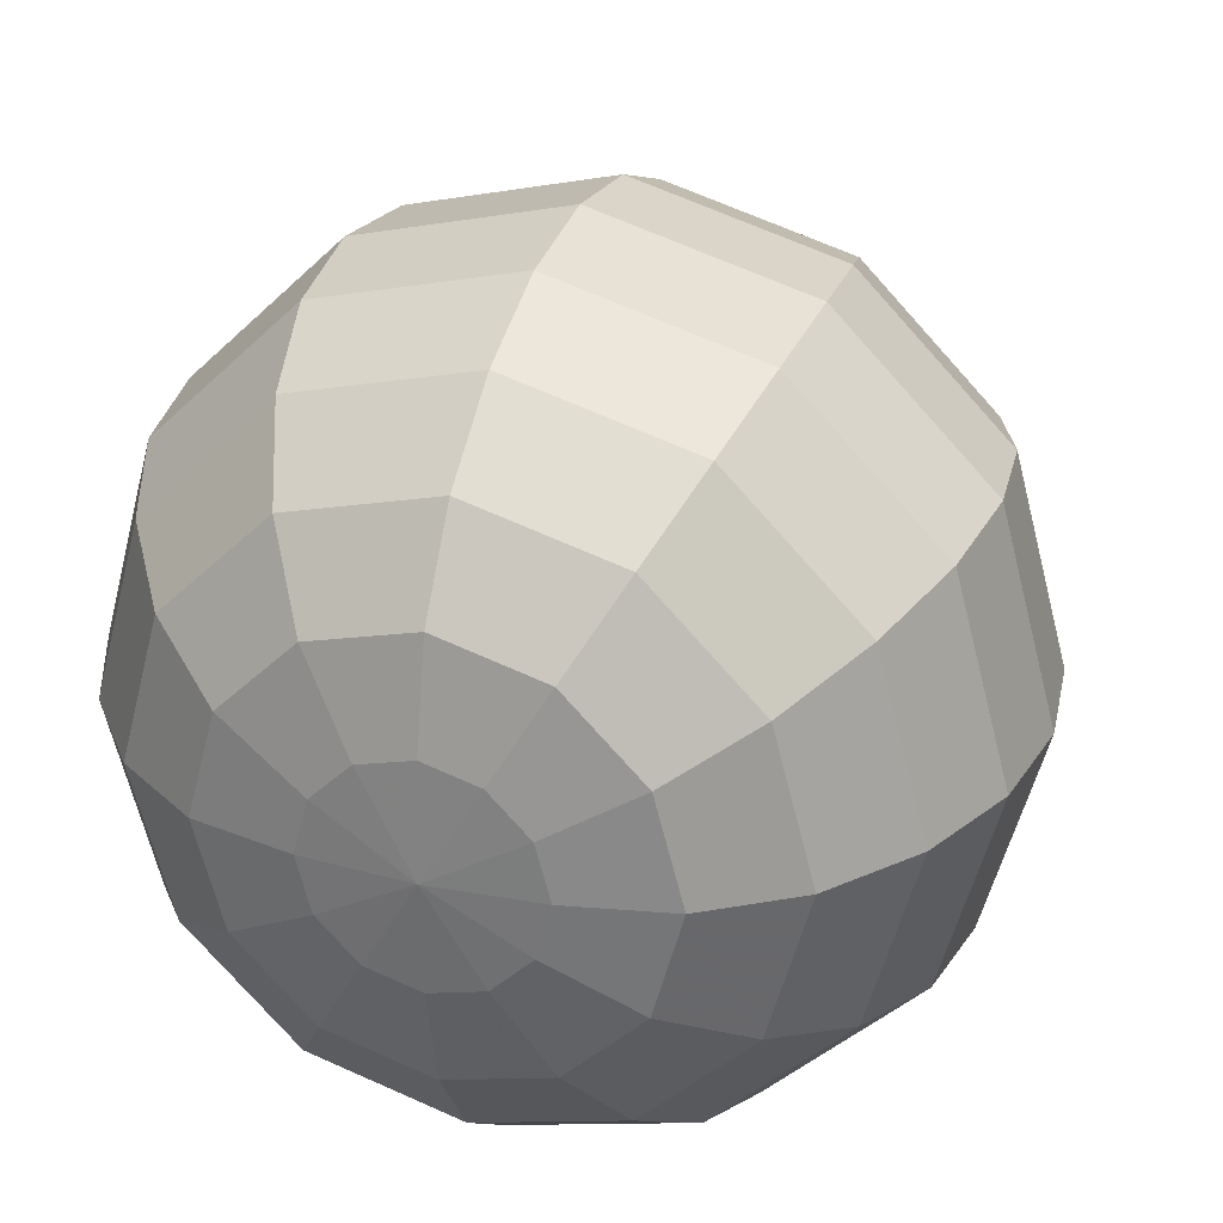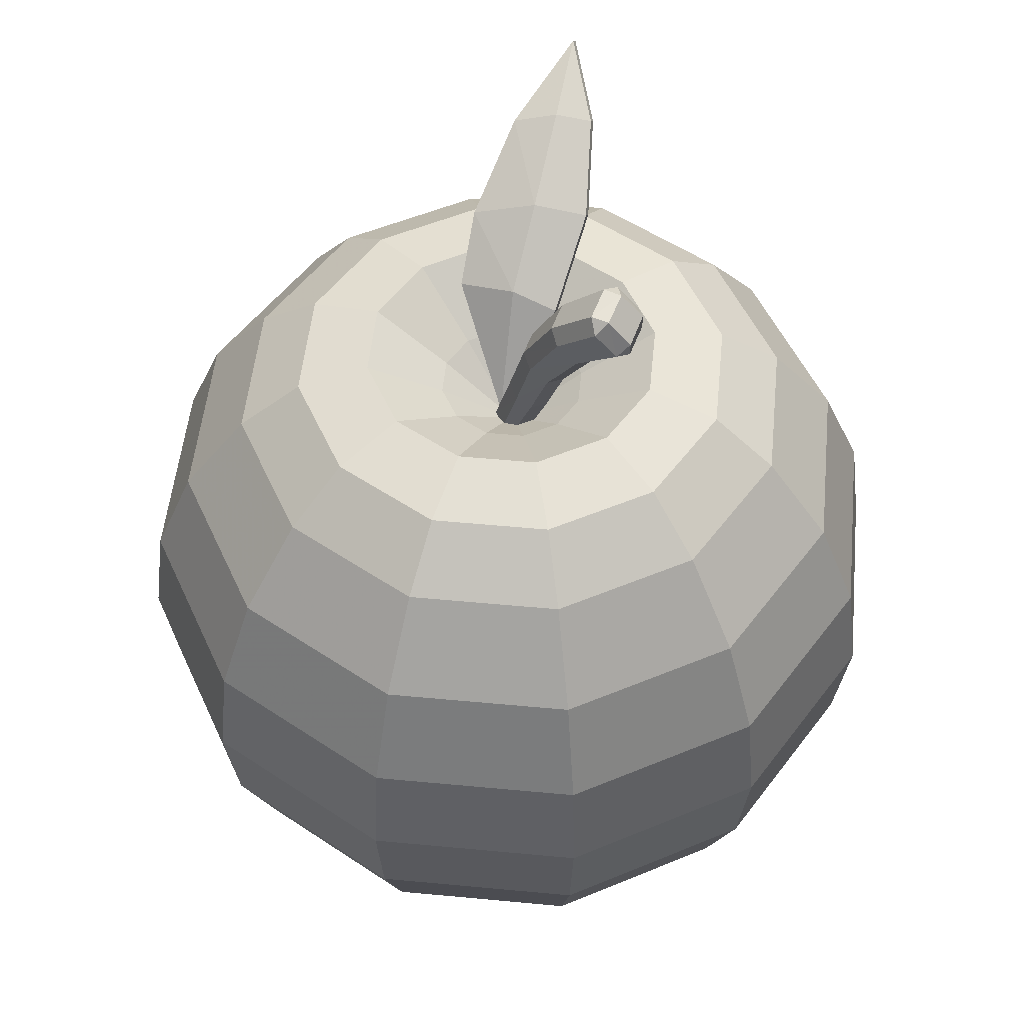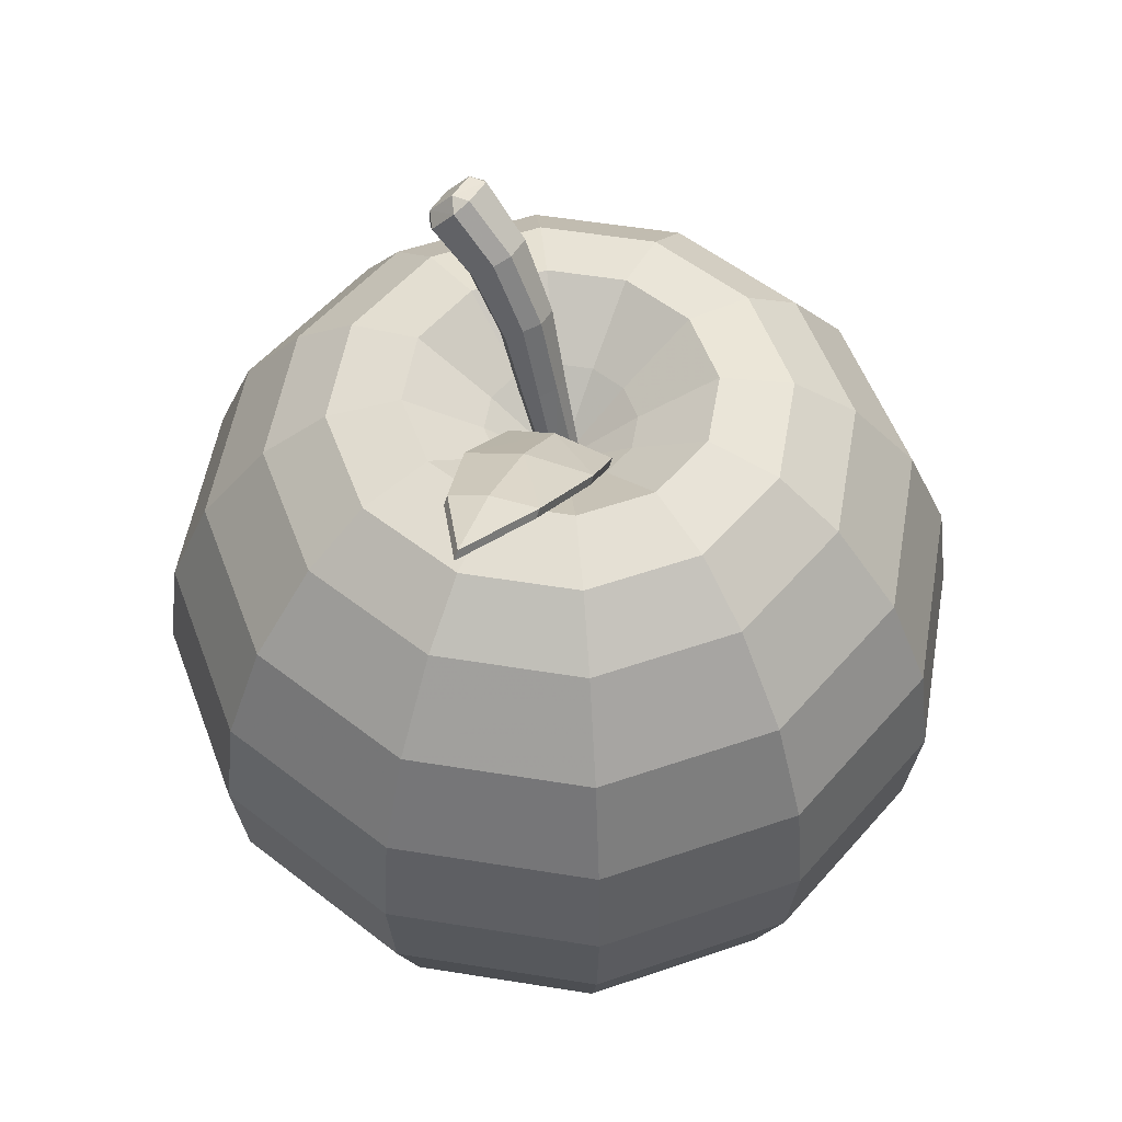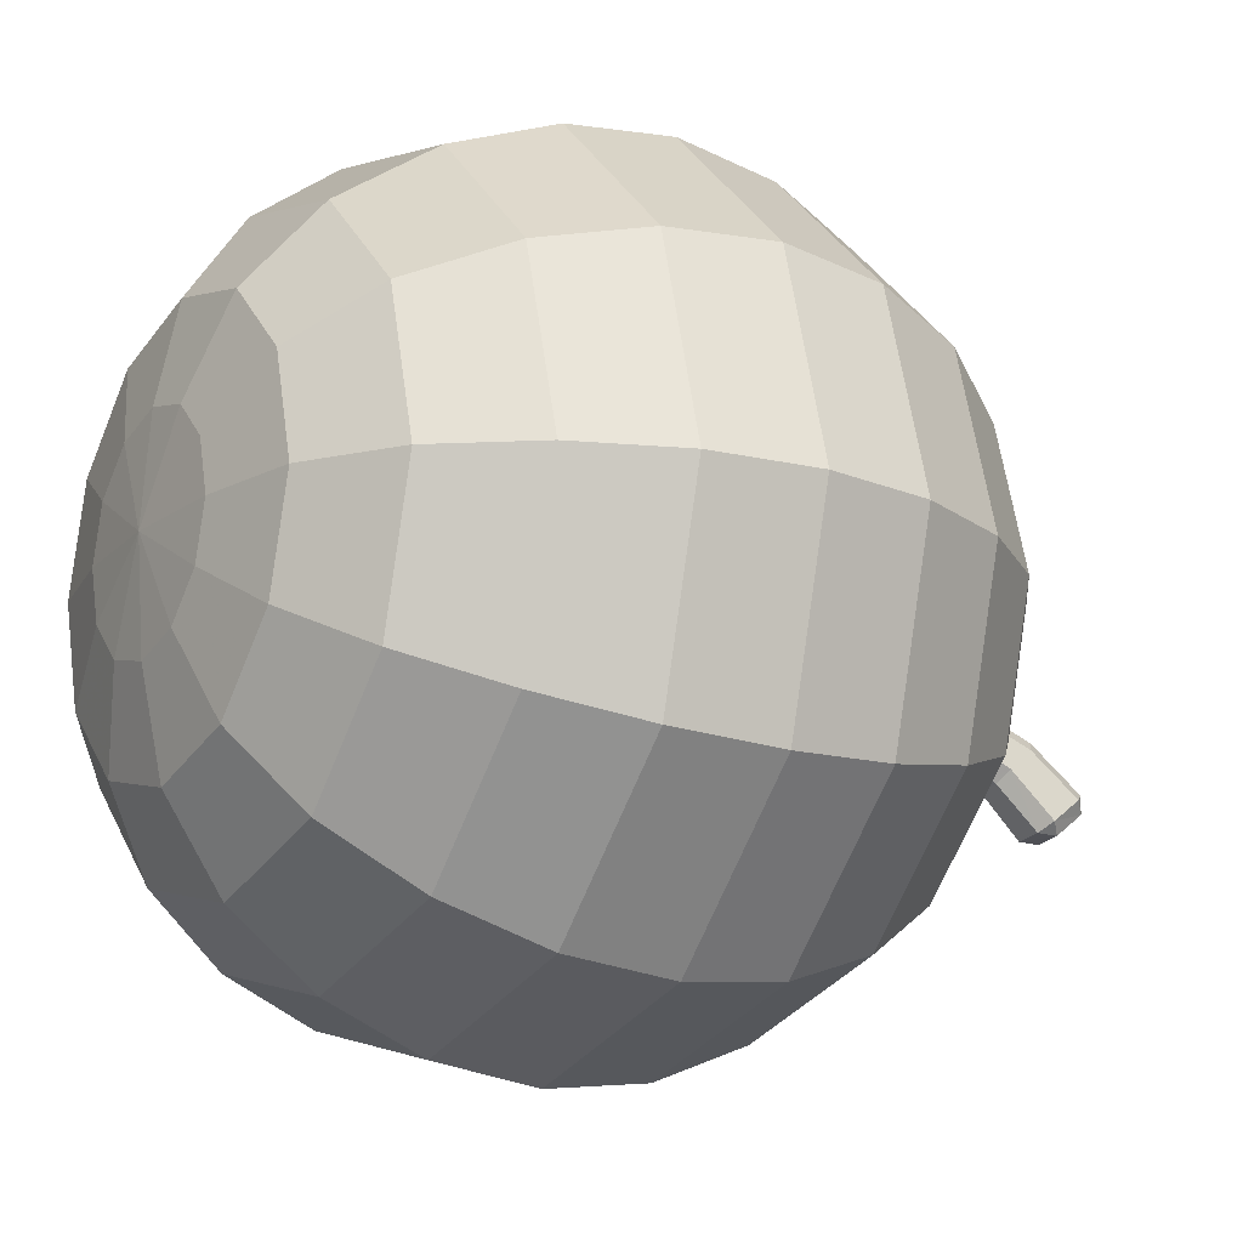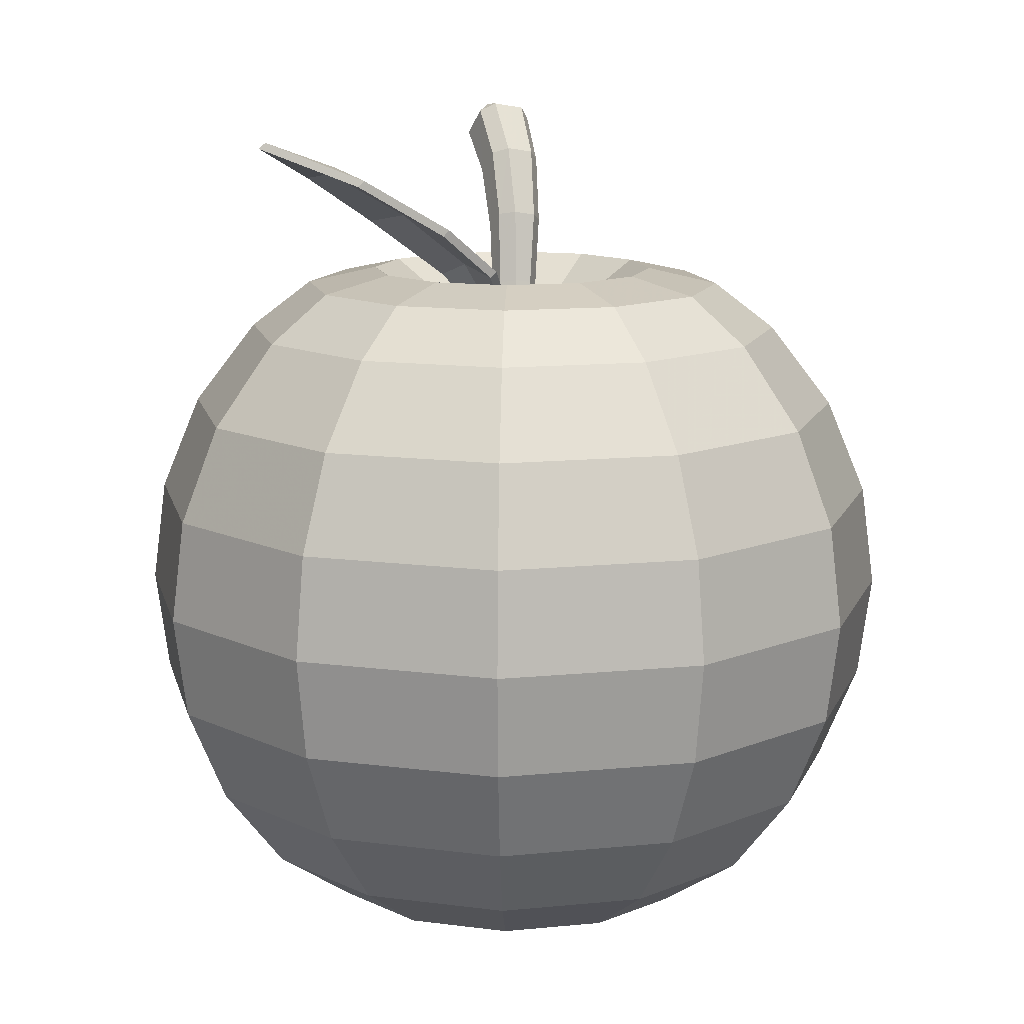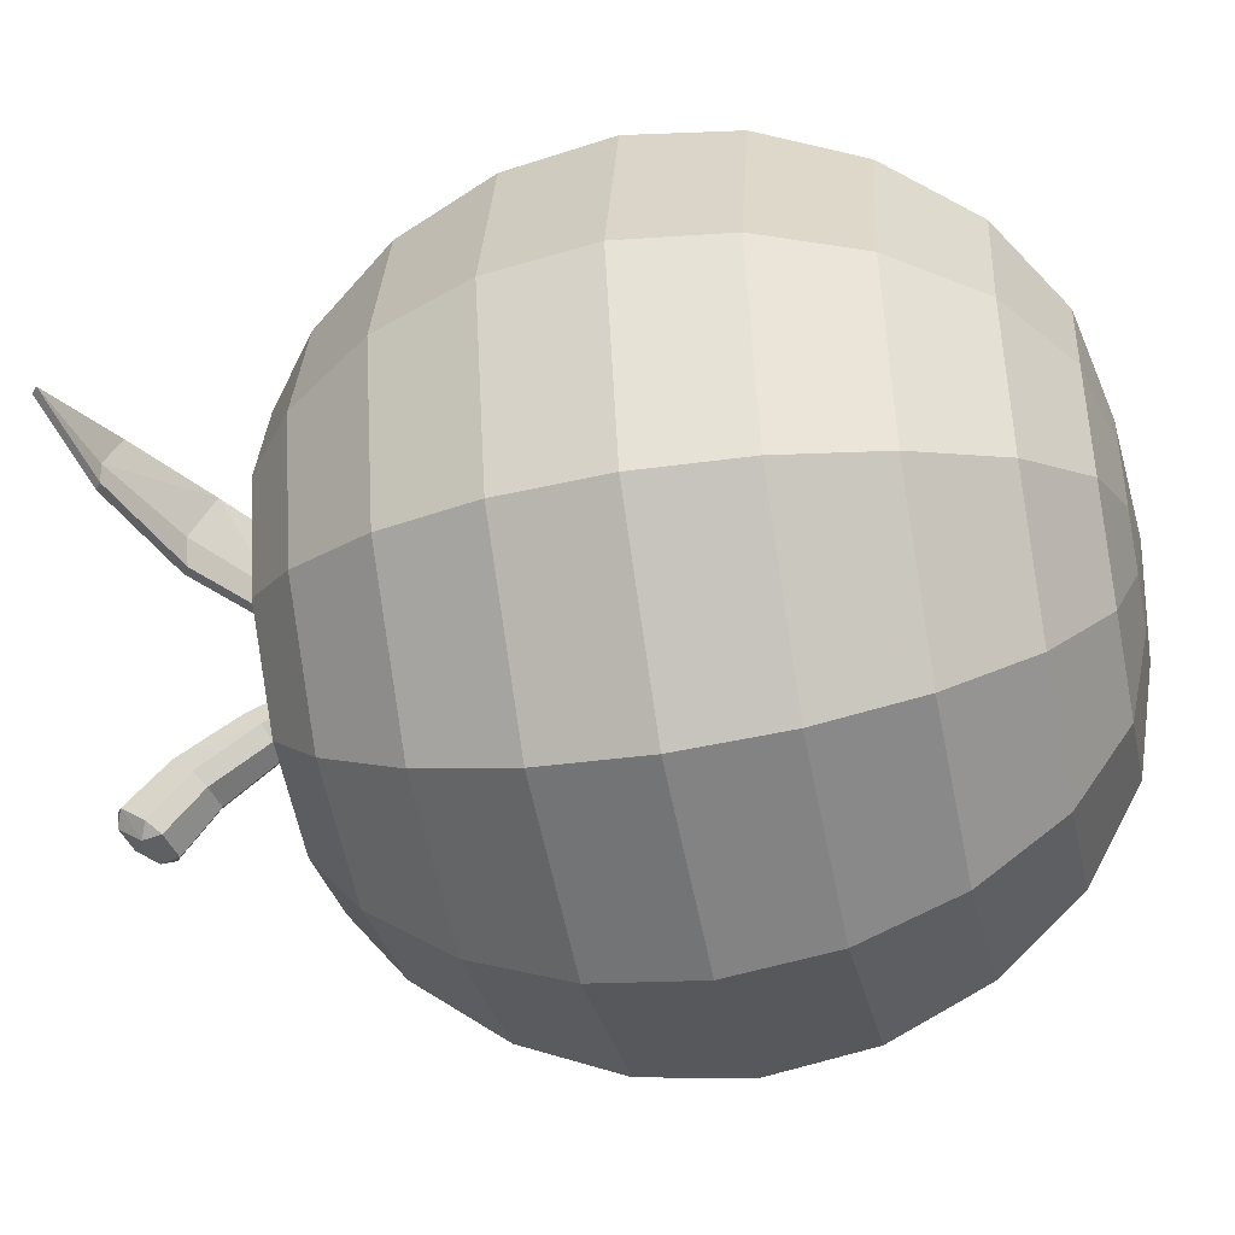
<metadata>
{"format":"obj","ext":"obj","renderer":"f3d","projection":"perspective","resolution":1024,"background":"white","views":[{"elev":29.0,"azim":19.0,"up":"+Z"},{"elev":52.5,"azim":110.8,"up":"+Y"},{"elev":53.8,"azim":-65.2,"up":"+Y"},{"elev":-17.1,"azim":57.5,"up":"+Z"},{"elev":12.6,"azim":-28.0,"up":"+Y"},{"elev":-44.5,"azim":-78.0,"up":"+Z"}]}
</metadata>
<code>
v 0.09012 2.222 -0.2684
v 0.09185 2.219 -0.3131
v 0.05435 2.202 -0.2904
v 0.2002 2.177 -0.2861
v 0.1731 2.206 -0.3098
v 0.1717 2.208 -0.266
v 0.04546 2.14 -0.3434
v 0.0815 2.157 -0.3662
v 0.07413 2.11 -0.3636
v 0.1552 2.096 -0.3612
v 0.1651 2.141 -0.3646
v 0.191 2.115 -0.3391
v -0.03524 1.568 0.001455
v -0.002968 1.568 0.03487
v 0.02423 1.76 -0.02145
v -0.009556 1.751 -0.05209
v 0.0587 1.552 0.004232
v 0.02642 1.563 0.03574
v 0.06708 1.752 -0.02018
v 0.09793 1.733 -0.04893
v 0.03132 2.042 -0.2351
v 0.06076 2.016 -0.2599
v 0.1308 2.004 -0.2579
v 0.1658 2.019 -0.2311
v 0.1732 2.07 -0.1822
v 0.1433 2.094 -0.1563
v 0.073 2.106 -0.1584
v 0.03832 2.093 -0.1862
v 0.01041 1.892 -0.1467
v 0.04109 1.873 -0.1757
v 0.09751 1.863 -0.174
v 0.1311 1.872 -0.1431
v 0.1372 1.912 -0.1004
v 0.106 1.93 -0.071
v 0.0491 1.939 -0.07268
v 0.01563 1.933 -0.104
v -0.01191 1.73 -0.0904
v 0.01947 1.715 -0.1207
v 0.06251 1.707 -0.1194
v 0.09538 1.712 -0.08723
v -0.003145 1.552 -0.05906
v -0.03524 1.563 -0.02736
v 0.0587 1.547 -0.02459
v 0.0266 1.547 -0.05818
v 0.2241 0.03249 -0.1294
v 0.1294 0.03249 -0.2241
v 0 0.03249 -0.2588
v -0.1294 0.03249 -0.2241
v -0.2241 0.03249 -0.1294
v -0.2588 0.03249 0
v -0.2241 0.03249 0.1294
v -0.1294 0.03249 0.2241
v 0 0.03249 0.2588
v 0.1294 0.03249 0.2241
v 0.2241 0.03249 0.1294
v 0.2588 0.03249 0
v 0.433 0.08443 -0.25
v 0.25 0.08443 -0.433
v 0 0.08443 -0.5
v -0.25 0.08443 -0.433
v -0.433 0.08443 -0.25
v -0.5 0.08443 0
v -0.433 0.08443 0.25
v -0.25 0.08443 0.433
v 0 0.08443 0.5
v 0.25 0.08443 0.433
v 0.433 0.08443 0.25
v 0.5 0.08443 0
v 0.6124 0.2241 -0.3536
v 0.3536 0.2241 -0.6124
v 0 0.2241 -0.7071
v -0.3536 0.2241 -0.6124
v -0.6124 0.2241 -0.3536
v -0.7071 0.2241 0
v -0.6124 0.2241 0.3536
v -0.3536 0.2241 0.6124
v 0 0.2241 0.7071
v 0.3536 0.2241 0.6124
v 0.6124 0.2241 0.3536
v 0.7071 0.2241 0
v 0.75 0.4312 -0.433
v 0.433 0.4312 -0.75
v 0 0.4312 -0.866
v -0.433 0.4312 -0.75
v -0.75 0.4312 -0.433
v -0.866 0.4312 0
v -0.75 0.4312 0.433
v -0.433 0.4312 0.75
v 0 0.4312 0.866
v 0.433 0.4312 0.75
v 0.75 0.4312 0.433
v 0.866 0.4312 0
v 0.8365 0.6724 -0.483
v 0.483 0.6724 -0.8365
v 0 0.6724 -0.9659
v -0.483 0.6724 -0.8365
v -0.8365 0.6724 -0.483
v -0.9659 0.6724 0
v -0.8365 0.6724 0.483
v -0.483 0.6724 0.8365
v 0 0.6724 0.9659
v 0.483 0.6724 0.8365
v 0.8365 0.6724 0.483
v 0.9659 0.6724 0
v 0.866 0.9312 -0.5
v 0.5 0.9312 -0.866
v 0 0.9312 -1
v -0.5 0.9312 -0.866
v -0.866 0.9312 -0.5
v -1 0.9312 0
v -0.866 0.9312 0.5
v -0.5 0.9312 0.866
v 0 0.9312 1
v 0.5 0.9312 0.866
v 0.866 0.9312 0.5
v 1 0.9312 0
v 0.8365 1.19 -0.483
v 0.483 1.19 -0.8365
v 0 1.19 -0.9659
v -0.483 1.19 -0.8365
v -0.8365 1.19 -0.483
v -0.9659 1.19 0
v -0.8365 1.19 0.483
v -0.483 1.19 0.8365
v 0 1.19 0.9659
v 0.483 1.19 0.8365
v 0.8365 1.19 0.483
v 0.9659 1.19 0
v 0.75 1.431 -0.433
v 0.433 1.431 -0.75
v 0 1.431 -0.866
v -0.433 1.431 -0.75
v -0.75 1.431 -0.433
v -0.866 1.431 0
v -0.75 1.431 0.433
v -0.433 1.431 0.75
v 0 1.431 0.866
v 0.433 1.431 0.75
v 0.75 1.431 0.433
v 0.866 1.431 0
v 0.6124 1.638 -0.3536
v 0.3536 1.638 -0.6124
v 0 1.638 -0.7071
v -0.3536 1.638 -0.6124
v -0.6124 1.638 -0.3536
v -0.7071 1.638 0
v -0.6124 1.638 0.3536
v -0.3536 1.638 0.6124
v 0 1.638 0.7071
v 0.3536 1.638 0.6124
v 0.6124 1.638 0.3536
v 0.7071 1.638 0
v 0.1584 1.673 -0.09146
v 0.09146 1.673 -0.1584
v 0 1.673 -0.1829
v -0.09146 1.673 -0.1584
v -0.1584 1.673 -0.09146
v -0.1829 1.673 0
v -0.1584 1.673 0.09146
v -0.09146 1.673 0.1584
v 0 1.673 0.1829
v 0.09146 1.673 0.1584
v 0.1584 1.673 0.09146
v 0.1829 1.673 0
v 0 0.01477 0
v 0 1.53 0
v 0.4778 1.758 -0.2759
v 0.3226 1.798 -0.1863
v 0.2759 1.758 -0.4778
v 0.1863 1.798 -0.3226
v 0 1.758 -0.5518
v 0 1.798 -0.3725
v -0.2759 1.758 -0.4778
v -0.1863 1.798 -0.3226
v -0.4778 1.758 -0.2759
v -0.3226 1.798 -0.1863
v -0.5518 1.758 0
v -0.3725 1.798 0
v -0.4778 1.758 0.2759
v -0.3226 1.798 0.1863
v -0.2759 1.758 0.4778
v -0.1863 1.798 0.3226
v 0 1.758 0.5518
v 0 1.798 0.3725
v 0.2759 1.758 0.4778
v 0.1863 1.798 0.3226
v 0.4778 1.758 0.2759
v 0.3226 1.798 0.1863
v 0.5518 1.758 0
v 0.3725 1.798 0
v 0.004232 1.561 0.02273
v -0.7785 2.152 0.1174
v -0.1691 1.802 0.1986
v -0.1821 1.784 -0.05737
v -0.1728 1.823 0.05633
v 0.02142 1.575 0.02273
v -0.1556 1.837 0.05633
v -0.1519 1.817 0.1986
v -0.7613 2.167 0.1174
v -0.1649 1.799 -0.05737
v -0.3913 1.937 -0.06306
v -0.5985 2.064 0.001413
v -0.3561 1.962 0.06611
v -0.5734 2.08 0.08816
v -0.5408 2.053 0.1918
v -0.3152 1.919 0.2177
v -0.298 1.934 0.2177
v -0.5236 2.067 0.1918
v -0.5562 2.094 0.08816
v -0.3389 1.977 0.06611
v -0.3741 1.952 -0.06306
v -0.5813 2.079 0.001413
f 42 41 44 43 17 18 14 13
f 1 3 28 27
f 2 1 6 5
f 3 2 8 7
f 4 6 26 25
f 5 4 12 11
f 7 9 22 21
f 9 8 11 10
f 10 12 24 23
f 13 14 15 16
f 16 15 35 36
f 18 17 20 19
f 19 20 33 34
f 21 22 30 29
f 23 24 32 31
f 25 26 34 33
f 27 28 36 35
f 29 30 38 37
f 31 32 40 39
f 37 38 41 42
f 39 40 43 44
f 15 14 18 19
f 2 5 11 8
f 38 39 44 41
f 20 17 43 40
f 37 42 13 16
f 27 26 6 1
f 21 28 3 7
f 9 10 23 22
f 25 24 12 4
f 35 34 26 27
f 29 36 28 21
f 22 23 31 30
f 33 32 24 25
f 15 19 34 35
f 37 16 36 29
f 30 31 39 38
f 20 40 32 33
f 1 2 3
f 4 5 6
f 7 8 9
f 10 11 12
f 45 46 58 57
f 46 47 59 58
f 47 48 60 59
f 48 49 61 60
f 49 50 62 61
f 50 51 63 62
f 51 52 64 63
f 52 53 65 64
f 53 54 66 65
f 54 55 67 66
f 55 56 68 67
f 56 45 57 68
f 57 58 70 69
f 58 59 71 70
f 59 60 72 71
f 60 61 73 72
f 61 62 74 73
f 62 63 75 74
f 63 64 76 75
f 64 65 77 76
f 65 66 78 77
f 66 67 79 78
f 67 68 80 79
f 68 57 69 80
f 69 70 82 81
f 70 71 83 82
f 71 72 84 83
f 72 73 85 84
f 73 74 86 85
f 74 75 87 86
f 75 76 88 87
f 76 77 89 88
f 77 78 90 89
f 78 79 91 90
f 79 80 92 91
f 80 69 81 92
f 81 82 94 93
f 82 83 95 94
f 83 84 96 95
f 84 85 97 96
f 85 86 98 97
f 86 87 99 98
f 87 88 100 99
f 88 89 101 100
f 89 90 102 101
f 90 91 103 102
f 91 92 104 103
f 92 81 93 104
f 93 94 106 105
f 94 95 107 106
f 95 96 108 107
f 96 97 109 108
f 97 98 110 109
f 98 99 111 110
f 99 100 112 111
f 100 101 113 112
f 101 102 114 113
f 102 103 115 114
f 103 104 116 115
f 104 93 105 116
f 105 106 118 117
f 106 107 119 118
f 107 108 120 119
f 108 109 121 120
f 109 110 122 121
f 110 111 123 122
f 111 112 124 123
f 112 113 125 124
f 113 114 126 125
f 114 115 127 126
f 115 116 128 127
f 116 105 117 128
f 117 118 130 129
f 118 119 131 130
f 119 120 132 131
f 120 121 133 132
f 121 122 134 133
f 122 123 135 134
f 123 124 136 135
f 124 125 137 136
f 125 126 138 137
f 126 127 139 138
f 127 128 140 139
f 128 117 129 140
f 129 130 142 141
f 130 131 143 142
f 131 132 144 143
f 132 133 145 144
f 133 134 146 145
f 134 135 147 146
f 135 136 148 147
f 136 137 149 148
f 137 138 150 149
f 138 139 151 150
f 139 140 152 151
f 140 129 141 152
f 46 45 165
f 47 46 165
f 48 47 165
f 49 48 165
f 50 49 165
f 51 50 165
f 52 51 165
f 53 52 165
f 54 53 165
f 55 54 165
f 56 55 165
f 45 56 165
f 153 154 166
f 154 155 166
f 155 156 166
f 156 157 166
f 157 158 166
f 158 159 166
f 159 160 166
f 160 161 166
f 161 162 166
f 162 163 166
f 163 164 166
f 164 153 166
f 167 168 190 189
f 168 167 169 170
f 170 169 171 172
f 172 171 173 174
f 174 173 175 176
f 176 175 177 178
f 178 177 179 180
f 180 179 181 182
f 182 181 183 184
f 184 183 185 186
f 186 185 187 188
f 188 187 189 190
f 141 142 169 167
f 142 143 171 169
f 143 144 173 171
f 144 145 175 173
f 145 146 177 175
f 146 147 179 177
f 147 148 181 179
f 148 149 183 181
f 149 150 185 183
f 150 151 187 185
f 151 152 189 187
f 152 141 167 189
f 168 170 154 153
f 170 172 155 154
f 172 174 156 155
f 174 176 157 156
f 176 178 158 157
f 178 180 159 158
f 180 182 160 159
f 182 184 161 160
f 184 186 162 161
f 186 188 163 162
f 188 190 164 163
f 190 168 153 164
f 196 197 198
f 200 197 196
f 191 193 195
f 194 191 195
f 193 191 196 198
f 191 194 200 196
f 201 202 212 211
f 202 201 203 204
f 204 203 206 205
f 205 206 207 208
f 208 207 210 209
f 209 210 211 212
f 197 210 207 198
f 199 208 209
f 211 210 197 200
f 199 209 212
f 195 193 206 203
f 192 204 205
f 201 194 195 203
f 192 202 204
f 206 193 198 207
f 192 205 208 199
f 194 201 211 200
f 202 192 199 212

</code>
